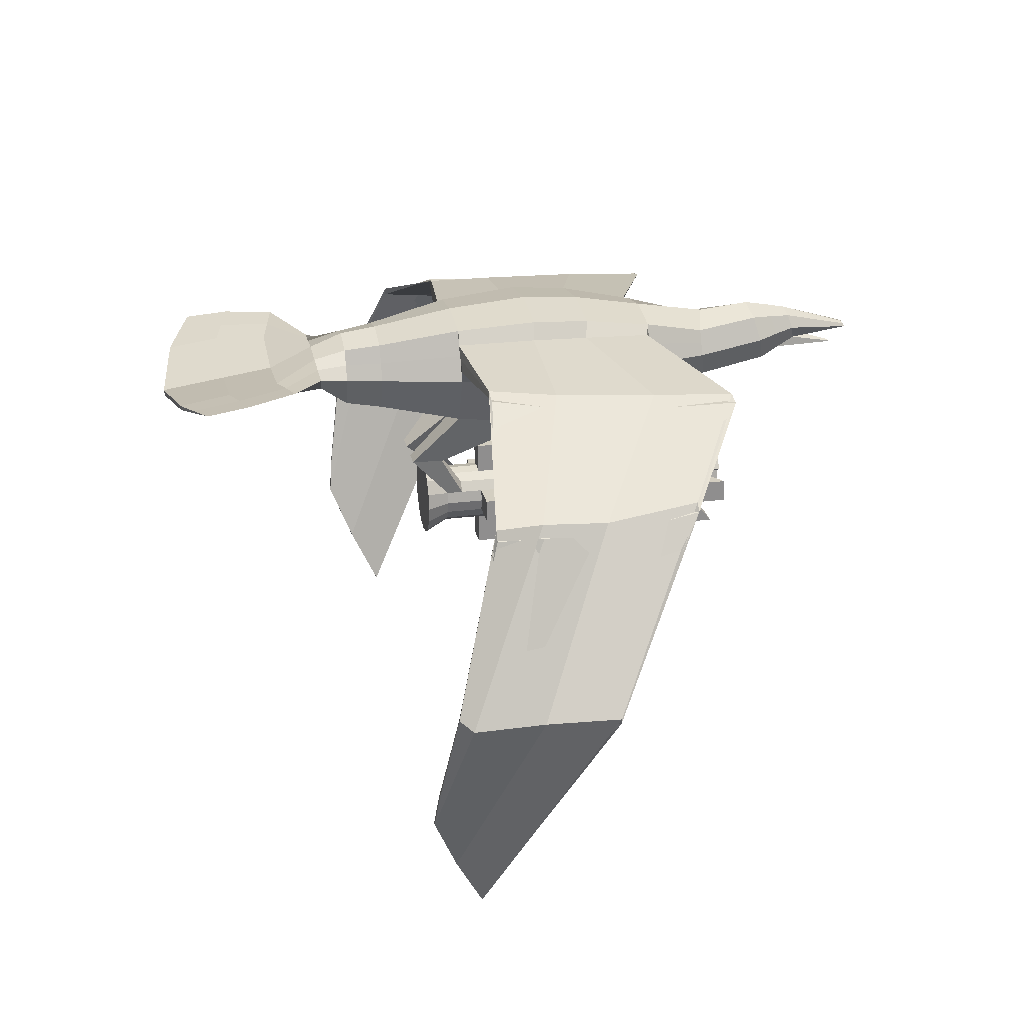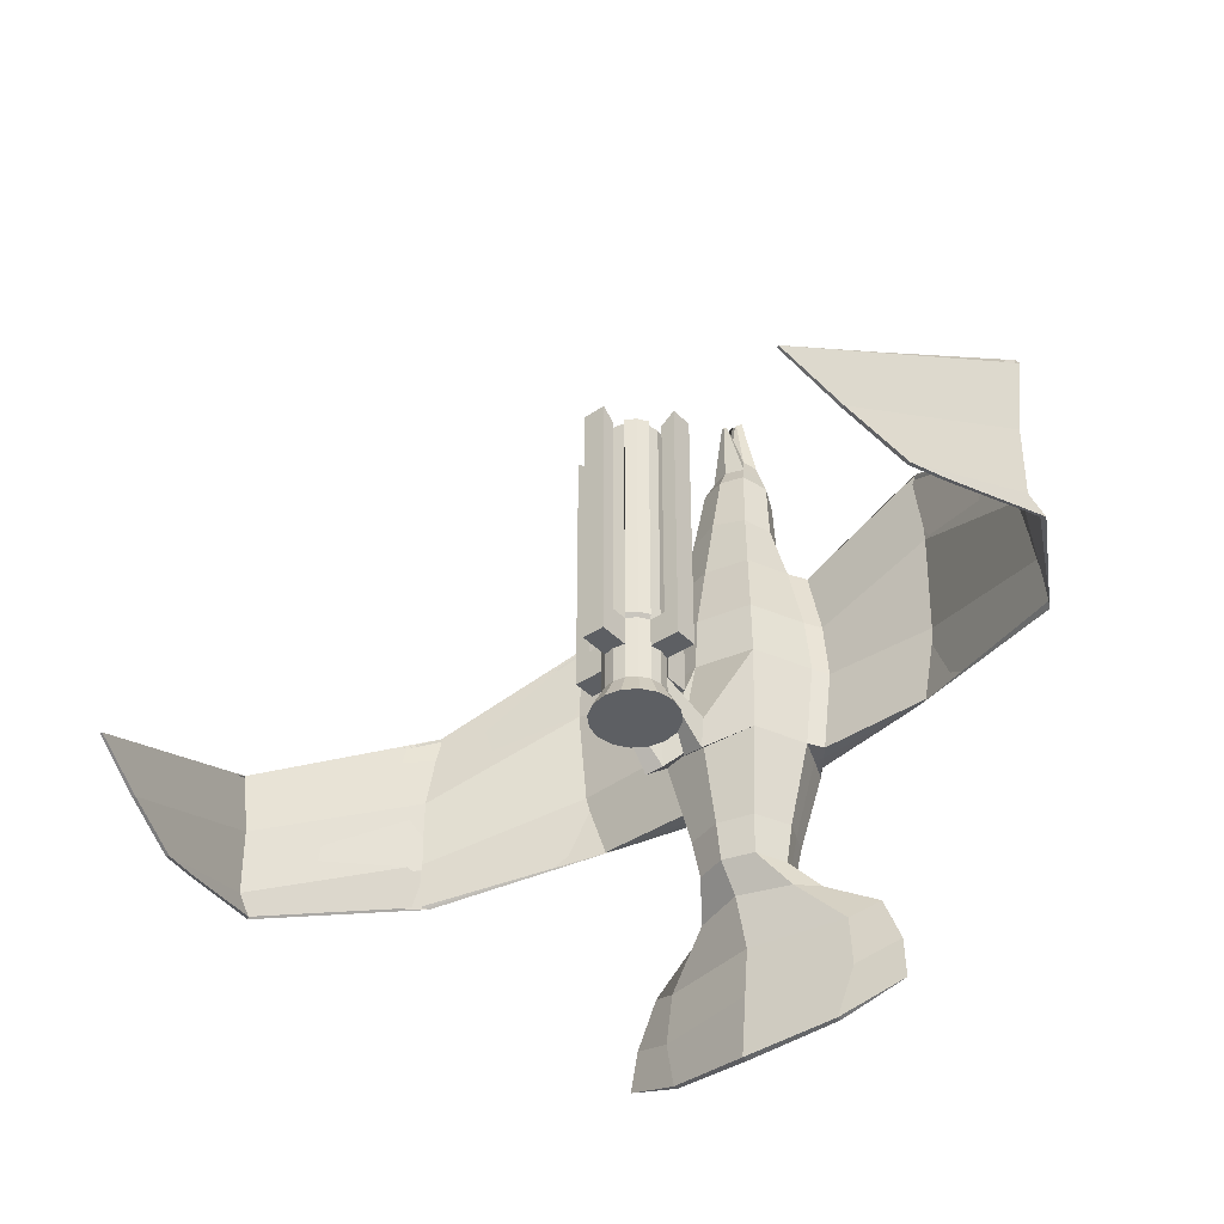
<metadata>
{"format":"obj","ext":"obj","renderer":"f3d","projection":"perspective","resolution":1024,"background":"white","views":[{"elev":25.2,"azim":-101.6,"up":"+Y"},{"elev":-40.4,"azim":39.4,"up":"+Z"}]}
</metadata>
<code>
o Cylinder
v -0.3884 0.1609 2.31
v -0.5455 0.2259 -2.342
v -0.2972 0.2972 2.31
v -0.4175 0.4175 -2.342
v -0.1609 0.3884 2.31
v -0.2259 0.5455 -2.342
v -0.3884 0.1609 -2.012
v -0.3884 0.1609 -1.789
v -0.3884 0.1609 -1.065
v -0.2973 0.2972 -2.012
v -0.2973 0.2972 -1.789
v -0.2972 0.2972 -1.065
v -0.1609 0.3884 -2.012
v -0.1609 0.3884 -1.789
v -0.1609 0.3884 -1.065
v -0.3884 0.1609 -1.486
v -0.2972 0.2972 -1.486
v -0.1609 0.3884 -1.486
v -0.1609 0.8117 -1.065
v -0.1609 0.8117 -1.486
v -0.8194 0.1609 -1.065
v -0.8194 0.1609 -1.486
v -0.1609 0.6169 -1.486
v -0.1609 0.6169 -1.065
v -0.6092 0.1609 -1.486
v -0.6092 0.1609 -1.065
v -0.8194 0.1609 2.31
v -0.6092 0.1609 2.154
v -0.4181 0.1906 2.342
v -0.327 0.327 2.342
v -0.1906 0.4181 2.342
v -0.4181 0.1906 -1.012
v -0.327 0.327 -1.012
v -0.1906 0.4181 -1.012
v -0.1609 0.8117 2.31
v -0.1609 0.6169 2.154
v -0.4204 0 2.31
v -0.5904 0 -2.342
v -0.3884 -0.1609 2.31
v -0.5455 -0.2259 -2.342
v -0.2972 -0.2972 2.31
v -0.4175 -0.4175 -2.342
v -0.1609 -0.3884 2.31
v -0.2259 -0.5455 -2.342
v -0.4204 0 -2.012
v -0.4204 0 -1.789
v -0.4204 0 -1.065
v -0.3884 -0.1609 -2.012
v -0.3884 -0.1609 -1.789
v -0.3884 -0.1609 -1.065
v -0.2972 -0.2972 -2.012
v -0.2972 -0.2972 -1.789
v -0.2972 -0.2972 -1.065
v -0.1609 -0.3884 -2.012
v -0.1609 -0.3884 -1.789
v -0.1609 -0.3884 -1.065
v -0.4204 0 -1.486
v -0.3884 -0.1609 -1.486
v -0.2972 -0.2972 -1.486
v -0.1609 -0.3884 -1.486
v -0.1609 -0.8117 -1.065
v -0.1609 -0.8117 -1.486
v -0.8194 0 -1.065
v -0.8194 -0.1609 -1.065
v -0.8194 0 -1.486
v -0.8194 -0.1609 -1.486
v -0.1609 -0.6169 -1.486
v -0.1609 -0.6169 -1.065
v -0.6092 0 -1.486
v -0.6092 -0.1609 -1.486
v -0.6092 -0.1609 -1.065
v -0.6092 0 -1.065
v -0.8194 -0 2.31
v -0.8194 -0.1609 2.31
v -0.6092 -0.1609 2.154
v -0.6092 -0 2.154
v -0.4181 -0.1906 2.342
v -0.327 -0.327 2.342
v -0.1906 -0.4181 2.342
v -0.4181 -0.1906 -1.012
v -0.327 -0.327 -1.012
v -0.1906 -0.4181 -1.012
v -0.1609 -0.8117 2.31
v -0.1609 -0.6169 2.154
v -1.224 2.223 -6.032
v -0.03297 2.318 4.382
v -1.214 2.283 -6.039
v -0.08241 2.369 4.369
v -2.076 2.447 -5.707
v -0.1177 2.335 4.378
v -1.349 2.382 -4.603
v -0.7074 2.185 -3.947
v -0.4278 1.808 -3.544
v -0.4919 1.732 -3.03
v -0.7 1.524 -1.877
v -0.8041 1.422 -0.7449
v -0.7507 1.482 0.07177
v -0.6025 1.663 1.057
v -0.4435 1.865 2.004
v -0.3365 2.016 2.977
v -0.1874 2.248 3.518
v -0.9721 2.423 -4.618
v -0.4014 2.528 -3.998
v -0.4179 2.649 -3.544
v -0.4919 2.715 -3.03
v -0.7046 2.935 -1.877
v -0.8043 3.026 -0.7449
v -0.7507 2.965 0.07177
v -0.6027 2.784 1.057
v -0.4506 2.569 1.932
v -0.3365 2.668 2.816
v -0.1874 2.61 3.421
v -1.738 2.55 -4.435
v -0.9843 2.418 -3.97
v -0.6022 2.239 -3.544
v -0.7027 2.224 -3.03
v -0.9966 2.239 -1.877
v -1.147 2.226 -0.7449
v -1.068 2.224 0.07177
v -0.8408 2.234 1.057
v -0.6017 2.217 1.936
v -0.4808 2.342 2.896
v -0.2677 2.429 3.469
v -1.416 2.335 -5.317
v -1.182 2.386 -5.329
v -2.012 2.512 -5.106
v -1.219 2.253 -6.036
v -0.1684 0.7548 -2.114
v -0.4813 0.7548 -2.114
v -0.4408 0.7548 -2.555
v -0.1684 0.7548 -2.555
v -0.262 2.138 3.25
v -0.262 2.644 3.115
v -0.3743 2.391 3.182
v -0.03099 2.08 4.161
v -0.04332 2.074 4.163
v -1.645 2.365 -5.873
v -0.1001 2.352 4.374
v -1.355 2.493 -4.526
v -0.6862 2.47 -3.984
v -0.5083 2.444 -3.544
v -0.5973 2.47 -3.03
v -0.8524 2.593 -1.877
v -4.849 1.394 -0.5688
v -6.045 -0.7641 -1.701
v -0.7232 2.513 1.057
v -0.5262 2.393 1.934
v -0.4086 2.506 2.856
v -0.2276 2.52 3.445
v -1.597 2.449 -5.217
v -0.3181 2.517 3.149
v -5.792 -1.867 -3.11
v -5.663 -2.374 -3.164
v -5.433 -3.216 -2.824
v -5.203 -4.033 -2.421
v -5.752 -1.857 -3.11
v -5.617 -2.362 -3.164
v -5.391 -3.205 -2.824
v -5.171 -4.025 -2.421
v -5.772 -1.862 -3.11
v -5.64 -2.368 -3.164
v -5.412 -3.21 -2.824
v -5.187 -4.029 -2.421
v -2.922 2.389 0.6002
v -1.227 2.409 0.02213
v -1.134 2.433 -1.898
v -2.671 2.586 -1.753
v -5.024 1.542 -2.146
v -6.119 -0.5021 -2.892
v -6.2 -0.7456 -0.6918
v -4.836 1.629 0.6898
v -2.898 2.371 1.764
v -1.018 2.434 0.9972
v -0.9922 2.599 -1.898
v -2.548 2.615 -1.753
v -4.985 1.609 -2.146
v -6.145 -0.4812 -2.892
v -6.17 -0.4601 -2.892
v -4.942 1.675 -2.146
v -2.424 2.644 -1.753
v -0.8478 2.759 -1.898
v -0.7876 2.687 0.9972
v -6.215 -0.67 -0.6918
v -6.207 -0.7078 -0.6918
v -4.793 1.682 0.6898
v -2.795 2.394 1.764
v -0.9041 2.562 0.9972
v -6.048 -0.7542 -2.68
v -4.963 1.501 -1.493
v -2.848 2.468 -0.8061
v -1.289 2.418 -0.7864
v -0.9175 2.763 0.02214
v -2.7 2.507 0.6002
v -4.784 1.563 -0.5688
v -6.11 -0.6918 -1.701
v -0.9575 2.797 -0.7864
v -2.595 2.577 -0.8061
v -4.882 1.668 -1.493
v -6.111 -0.7001 -2.68
v -2.698 2.424 1.764
v -4.75 1.736 0.6898
v 0.3884 0.1609 2.31
v 0.5455 0.2259 -2.342
v 0.2972 0.2972 2.31
v 0.4175 0.4175 -2.342
v 0.1609 0.3884 2.31
v 0.2259 0.5455 -2.342
v 0 0.4204 2.31
v -0 0.5904 -2.342
v 0.3884 0.1609 -2.012
v 0.3884 0.1609 -1.789
v 0.3884 0.1609 -1.065
v 0.2972 0.2972 -2.012
v 0.2972 0.2972 -1.789
v 0.2972 0.2972 -1.065
v 0.1609 0.3884 -2.012
v 0.1609 0.3884 -1.789
v 0.1609 0.3884 -1.065
v -0 0.4204 -2.012
v -0 0.4204 -1.789
v -0 0.4204 -1.065
v 0.3884 0.1609 -1.486
v 0.2972 0.2972 -1.486
v 0.1609 0.3884 -1.486
v -0 0.4204 -1.486
v 0.1609 0.8117 -1.065
v -0 0.8117 -1.065
v 0.1609 0.8117 -1.486
v -0 0.8117 -1.486
v 0.8194 0.1609 -1.065
v 0.8194 0.1609 -1.486
v -0 0.6169 -1.486
v 0.1609 0.6169 -1.486
v 0.1609 0.6169 -1.065
v -0 0.6169 -1.065
v 0.6092 0.1609 -1.486
v 0.6092 0.1609 -1.065
v 0.8194 0.1609 2.31
v 0.6092 0.1609 2.154
v 0.4181 0.1906 2.342
v 0.327 0.327 2.342
v 0.1906 0.4181 2.342
v 0.4181 0.1906 -1.012
v 0.327 0.327 -1.012
v 0.1906 0.4181 -1.012
v 0.1609 0.8117 2.31
v 0 0.8117 2.31
v 0.1609 0.6169 2.154
v 0 0.6169 2.154
v 0.4204 0 2.31
v 0.5904 0 -2.342
v 0.3884 -0.1609 2.31
v 0.5455 -0.2259 -2.342
v 0.2973 -0.2972 2.31
v 0.4175 -0.4175 -2.342
v 0.1609 -0.3884 2.31
v 0.2259 -0.5455 -2.342
v 0 -0.4204 2.31
v -0 -0.5904 -2.342
v 0.4204 0 -2.012
v 0.4204 0 -1.789
v 0.4204 0 -1.065
v 0.3884 -0.1609 -2.012
v 0.3884 -0.1609 -1.789
v 0.3884 -0.1609 -1.065
v 0.2972 -0.2972 -2.012
v 0.2972 -0.2972 -1.789
v 0.2972 -0.2972 -1.065
v 0.1609 -0.3884 -2.012
v 0.1609 -0.3884 -1.789
v 0.1609 -0.3884 -1.065
v -0 -0.4204 -2.012
v -0 -0.4204 -1.789
v -0 -0.4204 -1.065
v 0.4204 0 -1.486
v 0.3884 -0.1609 -1.486
v 0.2972 -0.2972 -1.486
v 0.1609 -0.3884 -1.486
v -0 -0.4204 -1.486
v 0.1609 -0.8117 -1.065
v 0 -0.8117 -1.065
v 0.1609 -0.8117 -1.486
v -0 -0.8117 -1.486
v 0.8194 0 -1.065
v 0.8194 -0.1609 -1.065
v 0.8194 0 -1.486
v 0.8194 -0.1609 -1.486
v -0 -0.6169 -1.486
v 0.1609 -0.6169 -1.486
v 0.1609 -0.6169 -1.065
v 0 -0.6169 -1.065
v 0.6092 0 -1.486
v 0.6092 -0.1609 -1.486
v 0.6092 -0.1609 -1.065
v 0.6092 0 -1.065
v 0.8194 -0 2.31
v 0.8194 -0.1609 2.31
v 0.6092 -0.1609 2.154
v 0.6092 -0 2.154
v 0.4181 -0.1906 2.342
v 0.327 -0.327 2.342
v 0.1906 -0.4181 2.342
v 0.4181 -0.1906 -1.012
v 0.327 -0.327 -1.012
v 0.1906 -0.4181 -1.012
v 0.1609 -0.8117 2.31
v 0 -0.8117 2.31
v 0.1609 -0.6169 2.154
v 0 -0.6169 2.154
v 1.222 2.215 -6.032
v 0.03297 2.318 4.382
v 1.213 2.278 -6.039
v 0.08241 2.369 4.369
v 2.076 2.447 -5.707
v 0.1177 2.335 4.378
v 1.35 2.382 -4.603
v 0.7074 2.185 -3.947
v 0.4278 1.808 -3.544
v 0.4919 1.732 -3.03
v 0.7 1.524 -1.877
v 0.8041 1.422 -0.7449
v 0.7507 1.482 0.07177
v 0.6025 1.663 1.057
v 0.4435 1.865 2.004
v 0.3365 2.016 2.977
v 0.1874 2.248 3.518
v 0.9721 2.423 -4.618
v 0.4014 2.528 -3.998
v 0.4179 2.649 -3.544
v 0.4919 2.715 -3.03
v 0.7046 2.935 -1.877
v 0.8043 3.026 -0.7449
v 0.7507 2.965 0.07177
v 0.6027 2.784 1.057
v 0.4506 2.569 1.932
v 0.3365 2.668 2.816
v 0.1874 2.61 3.421
v 1.738 2.55 -4.435
v 0.9843 2.418 -3.97
v 0.6022 2.239 -3.544
v 0.7027 2.224 -3.03
v 0.9966 2.239 -1.877
v 1.147 2.226 -0.7449
v 1.068 2.224 0.07177
v 0.8408 2.234 1.057
v 0.6017 2.217 1.936
v 0.4808 2.342 2.896
v 0.2677 2.429 3.469
v 1.416 2.335 -5.317
v 1.182 2.386 -5.329
v 2.012 2.512 -5.106
v 1.218 2.246 -6.036
v 0.1684 0.7548 -2.114
v 0.4813 0.7548 -2.114
v 0.4408 0.7548 -2.555
v 0.1684 0.7548 -2.555
v -0.000329 1.98 -6.209
v 0 2.33 4.379
v -0.000229 2.066 -6.22
v 0 2.383 4.365
v -0.000279 2.023 -6.215
v 0 2.359 4.372
v -2e-06 2.147 -4.6
v -0 1.947 -3.937
v -0 1.673 -3.544
v -0 1.595 -3.03
v -0 1.364 -1.877
v -0 1.251 -0.7449
v -0 1.318 0.07177
v -0 1.519 1.057
v -0 1.729 2.063
v -0 1.934 2.998
v 0 2.17 3.538
v -0 2.688 3.4
v -0 2.807 2.782
v -0 2.735 2.054
v -0 2.904 1.057
v -0 3.083 0.07177
v -0 3.142 -0.7449
v -0 3.042 -1.877
v -0 2.837 -3.03
v -0 2.768 -3.544
v 1e-06 2.587 -4.004
v 0 2.298 -4.62
v -1.4e-05 2.195 -5.331
v -4.4e-05 2.072 -5.315
v 0 2.057 3.272
v -0 2.752 3.086
v 0.262 2.138 3.25
v 0.262 2.644 3.115
v 0.3743 2.391 3.182
v 0.03099 2.08 4.161
v 0 2.067 4.165
v 0 2.06 4.167
v 0.04332 2.074 4.163
v 0 2.371 4.368
v 1.645 2.365 -5.873
v 0.1001 2.352 4.374
v 1.355 2.495 -4.526
v 0.6862 2.47 -3.984
v 0.5083 2.444 -3.544
v 0.5973 2.47 -3.03
v 0.8524 2.593 -1.877
v 4.849 1.394 -0.5688
v 6.045 -0.7641 -1.701
v 0.7232 2.513 1.057
v 0.5262 2.393 1.934
v 0.4086 2.506 2.856
v 0.2276 2.52 3.445
v 1.597 2.449 -5.217
v 0.3181 2.517 3.149
v 5.792 -1.867 -3.11
v 5.663 -2.374 -3.164
v 5.433 -3.216 -2.824
v 5.203 -4.033 -2.421
v 5.752 -1.857 -3.11
v 5.617 -2.362 -3.164
v 5.391 -3.205 -2.824
v 5.171 -4.025 -2.421
v 5.772 -1.862 -3.11
v 5.64 -2.368 -3.164
v 5.412 -3.21 -2.824
v 5.187 -4.029 -2.421
v 2.922 2.389 0.6002
v 1.227 2.409 0.02213
v 1.134 2.433 -1.898
v 2.671 2.586 -1.753
v 5.024 1.542 -2.146
v 6.119 -0.5021 -2.892
v 6.2 -0.7456 -0.6918
v 4.836 1.629 0.6898
v 2.898 2.371 1.764
v 1.018 2.434 0.9972
v 0.9922 2.599 -1.898
v 2.548 2.615 -1.753
v 4.985 1.609 -2.146
v 6.145 -0.4812 -2.892
v 6.17 -0.4601 -2.892
v 4.942 1.675 -2.146
v 2.424 2.644 -1.753
v 0.8478 2.759 -1.898
v 0.7876 2.687 0.9972
v 6.215 -0.67 -0.6918
v 6.208 -0.7078 -0.6918
v 4.793 1.682 0.6898
v 2.795 2.394 1.764
v 0.9041 2.562 0.9972
v 6.048 -0.7542 -2.68
v 4.963 1.501 -1.493
v 2.848 2.468 -0.8061
v 1.289 2.418 -0.7864
v 0.9175 2.763 0.02214
v 2.7 2.507 0.6002
v 4.784 1.563 -0.5688
v 6.11 -0.6918 -1.701
v 0.9575 2.797 -0.7864
v 2.595 2.577 -0.8061
v 4.882 1.668 -1.493
v 6.111 -0.7001 -2.68
v 2.698 2.424 1.764
v 4.75 1.736 0.6898
f 45 7 2 38
f 7 10 4 2
f 10 13 6 4
f 13 219 209 6
f 37 1 9 47
f 57 16 8 46
f 46 8 7 45
f 9 32 33 12
f 16 17 11 8
f 8 11 10 7
f 12 33 34 15
f 17 18 14 11
f 11 14 13 10
f 5 208 221 15
f 18 225 220 14
f 14 220 219 13
f 69 65 22 25
f 9 12 17 16
f 12 15 18 17
f 23 20 229 232
f 19 227 229 20
f 24 19 20 23
f 63 21 22 65
f 25 22 21 26
f 26 28 76 72
f 18 23 232 225
f 15 24 23 18
f 221 235 24 15
f 57 69 25 16
f 16 25 26 9
f 9 26 72 47
f 235 249 36 24
f 28 27 73 76
f 21 27 28 26
f 63 73 27 21
f 29 30 33 32
f 30 31 34 33
f 15 34 31 5
f 5 31 30 3
f 3 30 29 1
f 1 29 32 9
f 247 35 36 249
f 24 36 35 19
f 19 35 247 227
f 45 38 40 48
f 48 40 42 51
f 51 42 44 54
f 54 44 259 272
f 37 47 50 39
f 57 46 49 58
f 46 45 48 49
f 50 53 81 80
f 58 49 52 59
f 49 48 51 52
f 53 56 82 81
f 59 52 55 60
f 52 51 54 55
f 43 56 274 258
f 60 55 273 279
f 55 54 272 273
f 69 70 66 65
f 50 58 59 53
f 53 59 60 56
f 67 288 283 62
f 61 62 283 281
f 68 67 62 61
f 63 65 66 64
f 70 71 64 66
f 71 72 76 75
f 60 279 288 67
f 56 60 67 68
f 274 56 68 291
f 57 58 70 69
f 58 50 71 70
f 50 47 72 71
f 291 68 84 309
f 75 76 73 74
f 64 71 75 74
f 63 64 74 73
f 77 80 81 78
f 78 81 82 79
f 56 43 79 82
f 43 41 78 79
f 41 39 77 78
f 39 50 80 77
f 307 309 84 83
f 68 61 83 84
f 61 281 307 83
f 373 358 86 101
f 374 112 88 360
f 85 127 361 357
f 149 138 88 112
f 138 396 360 88
f 87 359 361 127
f 101 86 90 123
f 86 358 362 90
f 386 363 91 124
f 363 364 92 91
f 364 365 93 92
f 365 366 94 93
f 366 367 95 94
f 368 369 97 96
f 369 370 98 97
f 370 371 99 98
f 371 372 100 99
f 132 387 394 136
f 385 125 102 384
f 384 102 103 383
f 383 103 104 382
f 382 104 105 381
f 381 105 106 380
f 380 106 107 379
f 379 107 108 378
f 378 108 109 377
f 377 109 110 376
f 376 110 111 375
f 388 133 112 374
f 150 139 102 125
f 139 140 103 102
f 140 141 104 103
f 141 142 105 104
f 142 143 106 105
f 188 145 158 157
f 145 170 159 158
f 177 169 156 160
f 146 147 110 109
f 147 148 111 110
f 151 149 112 133
f 124 91 113 126
f 91 92 114 113
f 92 93 115 114
f 93 94 116 115
f 94 95 117 116
f 95 96 118 117
f 96 97 119 118
f 97 98 120 119
f 98 99 121 120
f 99 100 122 121
f 132 101 123 134
f 357 386 124 85
f 359 87 125 385
f 137 150 125 87
f 85 124 126 89
f 87 127 89 137
f 85 89 127
f 368 96 129 128
f 95 367 131 130
f 96 95 130 129
f 367 368 128 131
f 372 387 132 100
f 375 111 133 388
f 148 151 133 111
f 100 132 134 122
f 394 393 135 136
f 101 132 136 135
f 373 101 135 393
f 123 90 138 149
f 90 362 396 138
f 126 113 139 150
f 113 114 140 139
f 114 115 141 140
f 115 116 142 141
f 116 117 143 142
f 170 184 163 159
f 178 177 160 152
f 184 183 155 163
f 120 121 147 146
f 121 122 148 147
f 134 123 149 151
f 89 126 150 137
f 2 4 6 209 207 205 203 251 253 255 257 259 44 42 40 38
f 122 134 151 148
f 160 161 153 152
f 161 162 154 153
f 162 163 155 154
f 156 157 161 160
f 157 158 162 161
f 158 159 163 162
f 169 188 157 156
f 183 195 154 155
f 195 199 153 154
f 199 178 152 153
f 118 119 165 191
f 191 165 164 190
f 190 164 144 189
f 189 144 145 188
f 119 120 173 165
f 165 173 172 164
f 164 172 171 144
f 144 171 170 145
f 143 117 166 174
f 174 166 167 175
f 175 167 168 176
f 176 168 169 177
f 120 146 187 173
f 173 187 186 172
f 172 186 185 171
f 171 185 184 170
f 106 143 174 181
f 181 174 175 180
f 180 175 176 179
f 179 176 177 178
f 146 109 182 187
f 185 201 183 184
f 117 118 191 166
f 166 191 190 167
f 167 190 189 168
f 168 189 188 169
f 109 108 192 182
f 182 192 193 200
f 108 107 196 192
f 192 196 197 193
f 193 197 198 194
f 194 198 199 195
f 107 106 181 196
f 196 181 180 197
f 197 180 179 198
f 198 179 178 199
f 131 128 11 10
f 129 130 7 8
f 130 131 10 7
f 128 129 8 11
f 187 182 200 186
f 186 200 201 185
f 200 193 194 201
f 201 194 195 183
f 260 251 203 210
f 210 203 205 213
f 213 205 207 216
f 216 207 209 219
f 250 262 212 202
f 275 261 211 222
f 261 260 210 211
f 212 215 244 243
f 222 211 214 223
f 211 210 213 214
f 215 218 245 244
f 223 214 217 224
f 214 213 216 217
f 206 218 221 208
f 224 217 220 225
f 217 216 219 220
f 292 236 231 286
f 212 222 223 215
f 215 223 224 218
f 233 232 229 228
f 226 228 229 227
f 234 233 228 226
f 284 286 231 230
f 236 237 230 231
f 237 295 299 239
f 224 225 232 233
f 218 224 233 234
f 221 218 234 235
f 275 222 236 292
f 222 212 237 236
f 212 262 295 237
f 235 234 248 249
f 239 299 296 238
f 230 237 239 238
f 284 230 238 296
f 240 243 244 241
f 241 244 245 242
f 218 206 242 245
f 206 204 241 242
f 204 202 240 241
f 202 212 243 240
f 247 249 248 246
f 234 226 246 248
f 226 227 247 246
f 260 263 253 251
f 263 266 255 253
f 266 269 257 255
f 269 272 259 257
f 250 252 265 262
f 275 276 264 261
f 261 264 263 260
f 265 303 304 268
f 276 277 267 264
f 264 267 266 263
f 268 304 305 271
f 277 278 270 267
f 267 270 269 266
f 256 258 274 271
f 278 279 273 270
f 270 273 272 269
f 292 286 287 293
f 265 268 277 276
f 268 271 278 277
f 289 282 283 288
f 280 281 283 282
f 290 280 282 289
f 284 285 287 286
f 293 287 285 294
f 294 298 299 295
f 278 289 288 279
f 271 290 289 278
f 274 291 290 271
f 275 292 293 276
f 276 293 294 265
f 265 294 295 262
f 291 309 308 290
f 298 297 296 299
f 285 297 298 294
f 284 296 297 285
f 300 301 304 303
f 301 302 305 304
f 271 305 302 256
f 256 302 301 254
f 254 301 300 252
f 252 300 303 265
f 307 306 308 309
f 290 308 306 280
f 280 306 307 281
f 373 326 311 358
f 374 360 313 337
f 310 357 361 352
f 409 337 313 398
f 398 313 360 396
f 312 352 361 359
f 326 348 315 311
f 311 315 362 358
f 386 349 316 363
f 363 316 317 364
f 364 317 318 365
f 365 318 319 366
f 366 319 320 367
f 368 321 322 369
f 369 322 323 370
f 370 323 324 371
f 371 324 325 372
f 389 395 394 387
f 385 384 327 350
f 384 383 328 327
f 383 382 329 328
f 382 381 330 329
f 381 380 331 330
f 380 379 332 331
f 379 378 333 332
f 378 377 334 333
f 377 376 335 334
f 376 375 336 335
f 388 374 337 390
f 410 350 327 399
f 399 327 328 400
f 400 328 329 401
f 401 329 330 402
f 402 330 331 403
f 448 417 418 405
f 405 418 419 430
f 437 420 416 429
f 406 334 335 407
f 407 335 336 408
f 411 390 337 409
f 349 351 338 316
f 316 338 339 317
f 317 339 340 318
f 318 340 341 319
f 319 341 342 320
f 320 342 343 321
f 321 343 344 322
f 322 344 345 323
f 323 345 346 324
f 324 346 347 325
f 389 391 348 326
f 357 310 349 386
f 359 385 350 312
f 397 312 350 410
f 310 314 351 349
f 312 397 314 352
f 310 352 314
f 368 353 354 321
f 320 355 356 367
f 321 354 355 320
f 367 356 353 368
f 372 325 389 387
f 375 388 390 336
f 408 336 390 411
f 325 347 391 389
f 394 395 392 393
f 326 392 395 389
f 373 393 392 326
f 348 409 398 315
f 315 398 396 362
f 351 410 399 338
f 338 399 400 339
f 339 400 401 340
f 340 401 402 341
f 341 402 403 342
f 430 419 423 444
f 438 412 420 437
f 444 423 415 443
f 345 406 407 346
f 346 407 408 347
f 391 411 409 348
f 314 397 410 351
f 37 39 41 43 258 256 254 252 250 202 204 206 208 5 3 1
f 347 408 411 391
f 420 412 413 421
f 421 413 414 422
f 422 414 415 423
f 416 420 421 417
f 417 421 422 418
f 418 422 423 419
f 429 416 417 448
f 443 415 414 455
f 455 414 413 459
f 459 413 412 438
f 343 451 425 344
f 451 450 424 425
f 450 449 404 424
f 449 448 405 404
f 344 425 433 345
f 425 424 432 433
f 424 404 431 432
f 404 405 430 431
f 403 434 426 342
f 434 435 427 426
f 435 436 428 427
f 436 437 429 428
f 345 433 447 406
f 433 432 446 447
f 432 431 445 446
f 431 430 444 445
f 331 441 434 403
f 441 440 435 434
f 440 439 436 435
f 439 438 437 436
f 406 447 442 334
f 445 444 443 461
f 342 426 451 343
f 426 427 450 451
f 427 428 449 450
f 428 429 448 449
f 334 442 452 333
f 442 460 453 452
f 333 452 456 332
f 452 453 457 456
f 453 454 458 457
f 454 455 459 458
f 332 456 441 331
f 456 457 440 441
f 457 458 439 440
f 458 459 438 439
f 356 213 214 353
f 354 211 210 355
f 355 210 213 356
f 353 214 211 354
f 447 446 460 442
f 446 445 461 460
f 460 461 454 453
f 461 443 455 454

</code>
